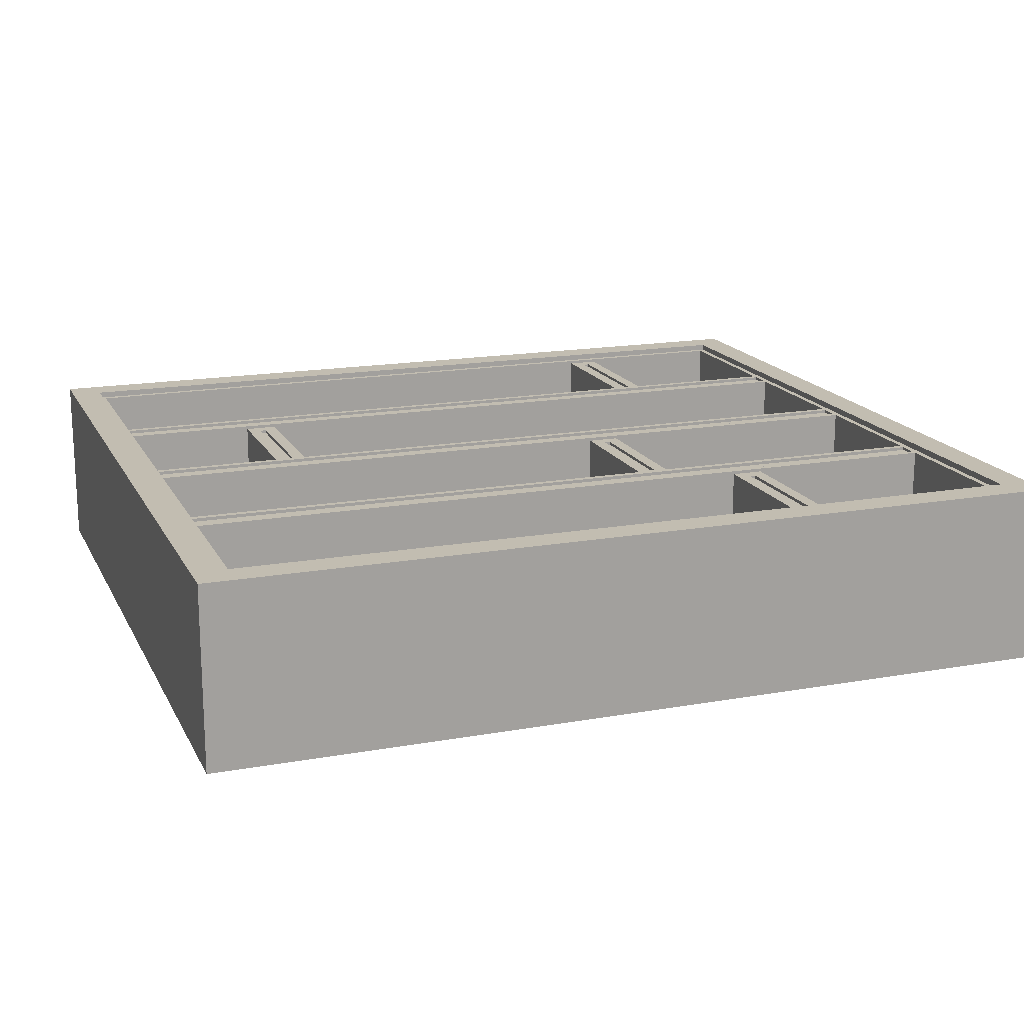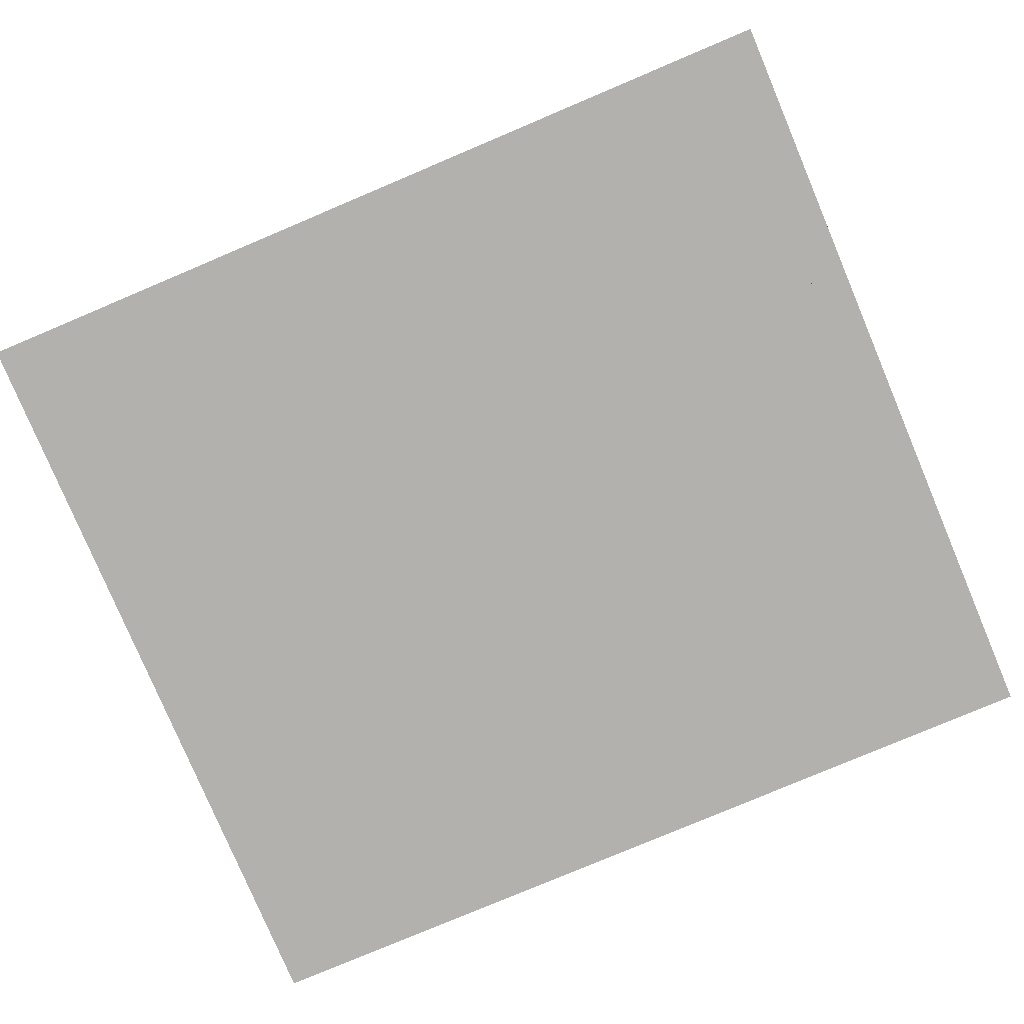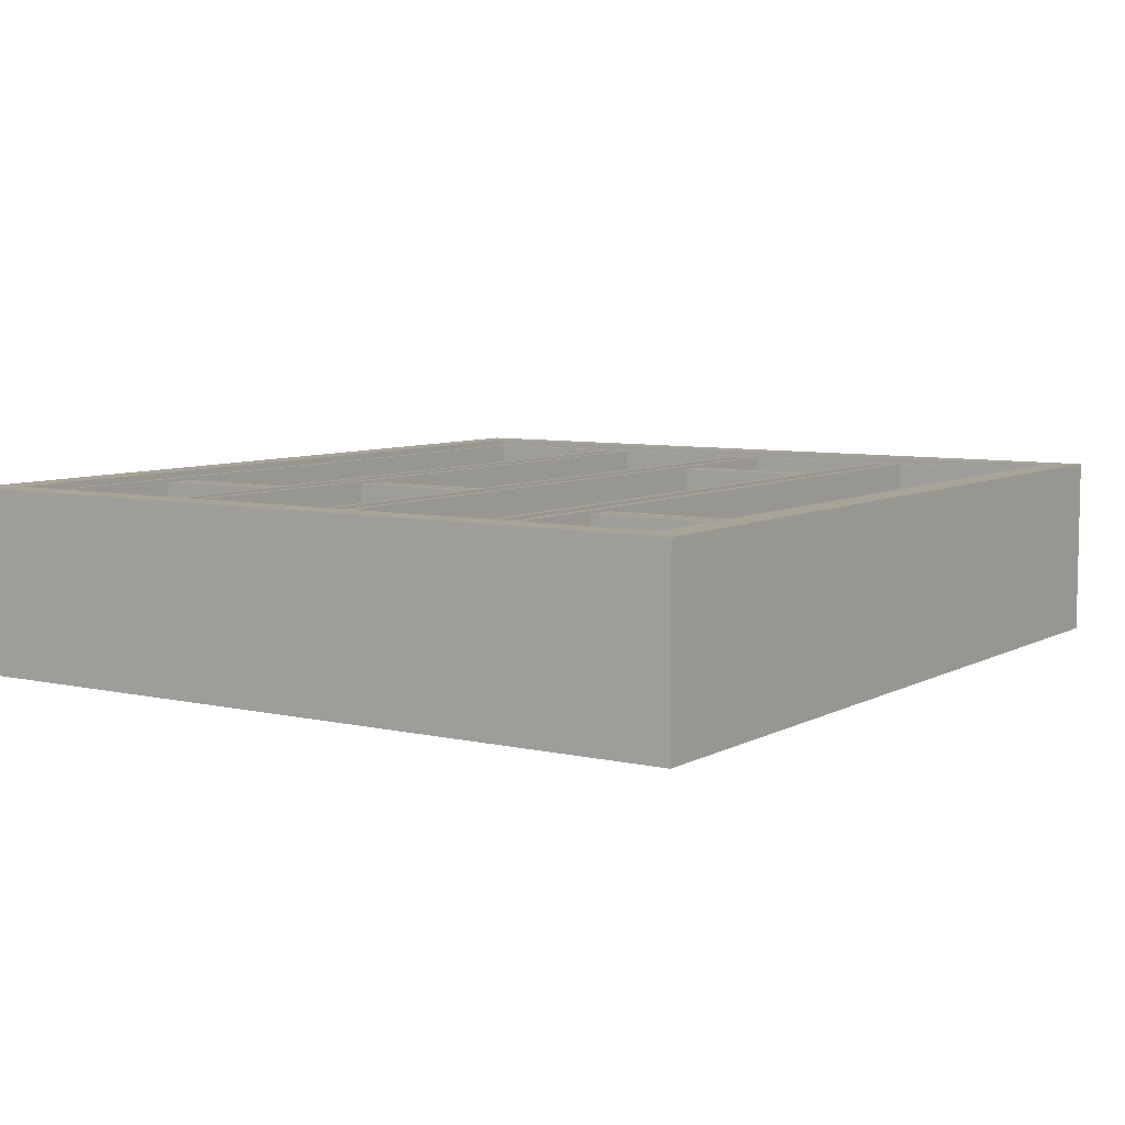
<metadata>
{"format":"obj","ext":"obj","renderer":"f3d","projection":"perspective","resolution":1024,"background":"white","views":[{"elev":16.9,"azim":160.1,"up":"+Z"},{"elev":-79.3,"azim":22.9,"up":"+Z"},{"elev":7.0,"azim":-56.3,"up":"+Z"}]}
</metadata>
<code>
v  0.4293 1 -0.1362
v  0.4293 -0.2853 -0.1362
v  0.4293 -0.2853 -0.4344
v  0.4293 1 -0.4344
v  0.3779 -0.2339 -0.4344
v  0.3779 0.9486 -0.4344
v  0.3779 0.9486 -0.1517
v  0.3676 0.9383 -0.4087
v  0.3676 -0.2237 -0.4087
v  0.3676 -0.2237 -0.4344
v  0.3676 0.9383 -0.4344
v  -1 -0.2853 -0.1362
v  -1 1 -0.1362
v  -1 1 -0.4344
v  -1 -0.2853 -0.4344
v  0.4293 -0.2853 -0.1362
v  -1 -0.2853 -0.1362
v  -1 -0.2853 -0.4344
v  0.4293 -0.2853 -0.4344
v  -1 1 -0.1362
v  0.4293 1 -0.1362
v  0.4293 1 -0.4344
v  -1 1 -0.4344
v  -0.9486 0.9486 -0.4344
v  -0.9486 -0.2339 -0.4344
v  -0.9486 -0.2339 -0.1517
v  -0.9383 -0.2237 -0.4087
v  -0.9383 0.9383 -0.4087
v  -0.9383 0.9383 -0.4344
v  -0.9383 -0.2237 -0.4344
v  -0.9486 -0.2339 -0.4344
v  0.3779 -0.2339 -0.4344
v  0.3779 -0.2339 -0.1517
v  0.3779 0.9486 -0.4344
v  -0.9486 0.9486 -0.4344
v  -0.9486 0.9486 -0.1517
v  0.3676 -0.2237 -0.4087
v  -0.9383 -0.2237 -0.4087
v  -0.9383 -0.2237 -0.4344
v  0.3676 -0.2237 -0.4344
v  -0.9383 0.9383 -0.4087
v  0.3676 0.9383 -0.4087
v  0.3676 0.9383 -0.4344
v  -0.9383 0.9383 -0.4344
v  0.1517 0.3419 -0.1517
v  0.1517 0.09254 -0.1517
v  0.1517 0.09254 -0.4344
v  0.1517 0.3419 -0.4344
v  -0.6838 -0.2237 -0.1517
v  -0.6838 0.04113 -0.1517
v  -0.6838 0.04113 -0.4344
v  -0.6838 -0.2237 -0.4344
v  -0.9383 0.6889 -0.1517
v  0.3676 0.6889 -0.1517
v  0.3676 0.6889 -0.4344
v  -0.9383 0.6889 -0.4344
v  0.3676 0.04113 -0.1517
v  -0.9383 0.04113 -0.1517
v  -0.9383 0.04113 -0.4344
v  0.3676 0.04113 -0.4344
v  -0.6285 0.6889 -0.1517
v  -0.6285 0.9383 -0.1517
v  -0.6285 0.9383 -0.4344
v  -0.6285 0.6889 -0.4344
v  0.3779 -0.2339 -0.4344
v  0.3779 0.9486 -0.4344
v  0.4293 1 -0.4344
v  -0.9486 0.9486 -0.4344
v  0.4293 -0.2853 -0.4344
v  -1 1 -0.4344
v  -1 -0.2853 -0.4344
v  -0.9486 -0.2339 -0.4344
v  0.3676 -0.2237 -0.4344
v  0.3676 0.9383 -0.4344
v  0.3779 0.9486 -0.4344
v  -0.9383 0.9383 -0.4344
v  0.3779 -0.2339 -0.4344
v  -0.9486 0.9486 -0.4344
v  -0.9486 -0.2339 -0.4344
v  -0.9383 -0.2237 -0.4344
v  -0.9383 0.6375 -0.4344
v  -0.9383 0.6889 -0.4344
v  0.3676 0.6889 -0.4344
v  0.3676 0.6375 -0.4344
v  -0.9383 0.3419 -0.4344
v  -0.9383 0.3933 -0.4344
v  0.3676 0.3933 -0.4344
v  0.3676 0.3419 -0.4344
v  -0.9383 0.04113 -0.4344
v  -0.9383 0.09254 -0.4344
v  0.3676 0.09254 -0.4344
v  0.3676 0.04113 -0.4344
v  -0.9383 -0.2237 -0.4344
v  -0.9383 0.9383 -0.4344
v  0.3676 0.9383 -0.4344
v  0.3676 -0.2237 -0.4344
v  -0.6838 -0.2237 -0.4344
v  -0.6838 0.04113 -0.4344
v  -0.6324 0.04113 -0.4344
v  -0.6324 -0.2237 -0.4344
v  -0.6285 0.6889 -0.4344
v  -0.6285 0.9383 -0.4344
v  -0.5771 0.9383 -0.4344
v  -0.5771 0.6889 -0.4344
v  -0.4781 0.3933 -0.4344
v  -0.4781 0.6375 -0.4344
v  -0.4267 0.6375 -0.4344
v  -0.4267 0.3933 -0.4344
v  0.1003 0.09254 -0.4344
v  0.1003 0.3419 -0.4344
v  0.1517 0.3419 -0.4344
v  0.1517 0.09254 -0.4344
v  -0.4781 0.3933 -0.1517
v  -0.4781 0.6375 -0.1517
v  -0.4781 0.6375 -0.4344
v  -0.4781 0.3933 -0.4344
v  -0.9486 -0.2339 -0.1362
v  -1 1 -0.1362
v  -1 -0.2853 -0.1362
v  -0.9486 0.9486 -0.1362
v  0.3779 -0.2339 -0.1362
v  0.4293 1 -0.1362
v  0.4293 -0.2853 -0.1362
v  0.3779 0.9486 -0.1362
v  -0.9383 0.9383 -0.1517
v  -0.9486 0.9486 -0.1517
v  -0.9383 -0.2237 -0.1517
v  0.3676 -0.2237 -0.1517
v  -0.9486 -0.2339 -0.1517
v  0.3676 0.9383 -0.1517
v  0.3779 0.9486 -0.1517
v  0.3676 0.6889 -0.1517
v  -0.9383 0.6889 -0.1517
v  -0.9383 0.6375 -0.1517
v  0.3676 0.6375 -0.1517
v  0.3676 0.3933 -0.1517
v  -0.9383 0.3933 -0.1517
v  -0.9383 0.3419 -0.1517
v  0.3676 0.3419 -0.1517
v  0.3676 0.09254 -0.1517
v  -0.9383 0.09254 -0.1517
v  -0.9383 0.04113 -0.1517
v  0.3676 0.04113 -0.1517
v  -0.6324 0.04113 -0.1517
v  -0.6838 0.04113 -0.1517
v  -0.6684 0.02571 -0.1517
v  -0.6478 0.02571 -0.1517
v  -0.6684 -0.2082 -0.1517
v  -0.6324 -0.2237 -0.1517
v  -0.6838 -0.2237 -0.1517
v  -0.6478 -0.2082 -0.1517
v  -0.5771 0.9383 -0.1517
v  -0.6285 0.9383 -0.1517
v  -0.6131 0.9229 -0.1517
v  -0.5925 0.9229 -0.1517
v  -0.6131 0.7044 -0.1517
v  -0.5771 0.6889 -0.1517
v  -0.6285 0.6889 -0.1517
v  -0.5925 0.7044 -0.1517
v  -0.4267 0.6375 -0.1517
v  -0.4781 0.6375 -0.1517
v  -0.4627 0.6221 -0.1517
v  -0.4422 0.6221 -0.1517
v  -0.4627 0.4087 -0.1517
v  -0.4267 0.3933 -0.1517
v  -0.4781 0.3933 -0.1517
v  -0.4422 0.4087 -0.1517
v  0.1517 0.3419 -0.1517
v  0.1003 0.3419 -0.1517
v  0.1157 0.3265 -0.1517
v  0.1362 0.3265 -0.1517
v  0.1157 0.108 -0.1517
v  0.1517 0.09254 -0.1517
v  0.1003 0.09254 -0.1517
v  0.1362 0.108 -0.1517
v  -0.6478 0.02571 -0.1568
v  -0.6684 0.02571 -0.1568
v  -0.6684 -0.2082 -0.1568
v  -0.6478 -0.2082 -0.1568
v  -0.5925 0.9229 -0.1568
v  -0.6131 0.9229 -0.1568
v  -0.6131 0.7044 -0.1568
v  -0.5925 0.7044 -0.1568
v  -0.4422 0.6221 -0.1568
v  -0.4627 0.6221 -0.1568
v  -0.4627 0.4087 -0.1568
v  -0.4422 0.4087 -0.1568
v  0.1362 0.3265 -0.1568
v  0.1157 0.3265 -0.1568
v  0.1157 0.108 -0.1568
v  0.1362 0.108 -0.1568
v  -0.9383 0.3933 -0.1517
v  0.3676 0.3933 -0.1517
v  0.3676 0.3933 -0.4344
v  -0.9383 0.3933 -0.4344
v  0.3676 0.3419 -0.1517
v  -0.9383 0.3419 -0.1517
v  -0.9383 0.3419 -0.4344
v  0.3676 0.3419 -0.4344
v  -0.4267 0.6375 -0.1517
v  -0.4267 0.3933 -0.1517
v  -0.4267 0.3933 -0.4344
v  -0.4267 0.6375 -0.4344
v  0.3676 0.9383 -0.4087
v  -0.9383 0.9383 -0.4087
v  -0.9383 -0.2237 -0.4087
v  0.3676 -0.2237 -0.4087
v  -0.5771 0.9383 -0.1517
v  -0.5771 0.6889 -0.1517
v  -0.5771 0.6889 -0.4344
v  -0.5771 0.9383 -0.4344
v  -0.9383 0.09254 -0.1517
v  0.3676 0.09254 -0.1517
v  0.3676 0.09254 -0.4344
v  -0.9383 0.09254 -0.4344
v  0.3676 0.6375 -0.1517
v  -0.9383 0.6375 -0.1517
v  -0.9383 0.6375 -0.4344
v  0.3676 0.6375 -0.4344
v  -0.6324 0.04113 -0.1517
v  -0.6324 -0.2237 -0.1517
v  -0.6324 -0.2237 -0.4344
v  -0.6324 0.04113 -0.4344
v  0.1003 0.09254 -0.1517
v  0.1003 0.3419 -0.1517
v  0.1003 0.3419 -0.4344
v  0.1003 0.09254 -0.4344
v  0.3676 0.9383 -0.1517
v  -0.9383 0.9383 -0.1517
v  -0.9383 0.9383 -0.4344
v  0.3676 0.9383 -0.4344
v  0.3779 0.9486 -0.1362
v  -0.9486 0.9486 -0.1362
v  -0.9486 0.9486 -0.4344
v  0.3779 0.9486 -0.4344
v  -0.9383 -0.2237 -0.1517
v  0.3676 -0.2237 -0.1517
v  0.3676 -0.2237 -0.4344
v  -0.9383 -0.2237 -0.4344
v  -0.9486 -0.2339 -0.1362
v  0.3779 -0.2339 -0.1362
v  0.3779 -0.2339 -0.4344
v  -0.9486 -0.2339 -0.4344
v  -0.9383 0.9383 -0.1517
v  -0.9383 -0.2237 -0.1517
v  -0.9383 -0.2237 -0.4344
v  -0.9383 0.9383 -0.4344
v  -0.9486 0.9486 -0.1362
v  -0.9486 -0.2339 -0.1362
v  -0.9486 -0.2339 -0.4344
v  -0.9486 0.9486 -0.4344
v  0.3676 -0.2237 -0.1517
v  0.3676 0.9383 -0.1517
v  0.3676 0.9383 -0.4344
v  0.3676 -0.2237 -0.4344
v  0.3779 -0.2339 -0.1362
v  0.3779 0.9486 -0.1362
v  0.3779 0.9486 -0.4344
v  0.3779 -0.2339 -0.4344
v  0.1208 0.3213 -0.1517
v  0.1208 0.1131 -0.1517
v  0.1208 0.1131 -0.1568
v  0.1208 0.3213 -0.1568
v  -0.6079 0.7095 -0.1517
v  -0.5976 0.7095 -0.1517
v  -0.5976 0.7095 -0.1568
v  -0.6079 0.7095 -0.1568
v  -0.653 0.02057 -0.1517
v  -0.6632 0.02057 -0.1517
v  -0.6632 0.02057 -0.1568
v  -0.653 0.02057 -0.1568
v  -0.9383 0.6889 -0.1465
v  0.3676 0.6889 -0.1465
v  0.3676 0.6889 -0.1517
v  -0.9383 0.6889 -0.1517
v  0.3676 0.04113 -0.1465
v  -0.9383 0.04113 -0.1465
v  -0.9383 0.04113 -0.1517
v  0.3676 0.04113 -0.1517
v  -0.653 -0.2031 -0.1517
v  -0.653 0.02057 -0.1517
v  -0.653 0.02057 -0.1568
v  -0.653 -0.2031 -0.1568
v  -0.9383 0.6478 -0.1465
v  0.3676 0.6478 -0.1465
v  0.3676 0.6478 -0.1517
v  -0.9383 0.6478 -0.1517
v  0.3676 0.08226 -0.1465
v  -0.9383 0.08226 -0.1465
v  -0.9383 0.08226 -0.1517
v  0.3676 0.08226 -0.1517
v  -0.5976 0.7095 -0.1517
v  -0.5976 0.9177 -0.1517
v  -0.5976 0.9177 -0.1568
v  -0.5976 0.7095 -0.1568
v  -0.4473 0.4139 -0.1517
v  -0.4473 0.617 -0.1517
v  -0.4473 0.617 -0.1568
v  -0.4473 0.4139 -0.1568
v  -0.4576 0.4139 -0.1517
v  -0.4473 0.4139 -0.1517
v  -0.4473 0.4139 -0.1568
v  -0.4576 0.4139 -0.1568
v  0.1311 0.3213 -0.1517
v  0.1208 0.3213 -0.1517
v  0.1208 0.3213 -0.1568
v  0.1311 0.3213 -0.1568
v  -0.9383 0.3933 -0.1465
v  0.3676 0.3933 -0.1465
v  0.3676 0.3933 -0.1517
v  -0.9383 0.3933 -0.1517
v  0.3676 0.3419 -0.1465
v  -0.9383 0.3419 -0.1465
v  -0.9383 0.3419 -0.1517
v  0.3676 0.3419 -0.1517
v  0.3676 0.6889 -0.1465
v  -0.9383 0.6889 -0.1465
v  -0.9383 0.6787 -0.1465
v  0.3676 0.6787 -0.1465
v  0.3676 0.6478 -0.1465
v  -0.9383 0.6478 -0.1465
v  -0.9383 0.6375 -0.1465
v  0.3676 0.6375 -0.1465
v  0.3676 0.3933 -0.1465
v  -0.9383 0.3933 -0.1465
v  -0.9383 0.383 -0.1465
v  0.3676 0.383 -0.1465
v  0.3676 0.3522 -0.1465
v  -0.9383 0.3522 -0.1465
v  -0.9383 0.3419 -0.1465
v  0.3676 0.3419 -0.1465
v  0.3676 0.09254 -0.1465
v  -0.9383 0.09254 -0.1465
v  -0.9383 0.08226 -0.1465
v  0.3676 0.08226 -0.1465
v  0.3676 0.05141 -0.1465
v  -0.9383 0.05141 -0.1465
v  -0.9383 0.04113 -0.1465
v  0.3676 0.04113 -0.1465
v  -0.9383 -0.2237 -0.1465
v  -0.9486 0.9486 -0.1465
v  -0.9486 -0.2339 -0.1465
v  -0.9383 0.9383 -0.1465
v  0.3676 -0.2237 -0.1465
v  0.3779 0.9486 -0.1465
v  0.3779 -0.2339 -0.1465
v  0.3676 0.9383 -0.1465
v  -0.6632 -0.2031 -0.1517
v  -0.6684 0.02571 -0.1517
v  -0.6684 -0.2082 -0.1517
v  -0.6632 0.02057 -0.1517
v  -0.653 -0.2031 -0.1517
v  -0.6478 0.02571 -0.1517
v  -0.6478 -0.2082 -0.1517
v  -0.653 0.02057 -0.1517
v  -0.6079 0.7095 -0.1517
v  -0.6131 0.9229 -0.1517
v  -0.6131 0.7044 -0.1517
v  -0.6079 0.9177 -0.1517
v  -0.5976 0.7095 -0.1517
v  -0.5925 0.9229 -0.1517
v  -0.5925 0.7044 -0.1517
v  -0.5976 0.9177 -0.1517
v  -0.4576 0.4139 -0.1517
v  -0.4627 0.6221 -0.1517
v  -0.4627 0.4087 -0.1517
v  -0.4576 0.617 -0.1517
v  -0.4473 0.4139 -0.1517
v  -0.4422 0.6221 -0.1517
v  -0.4422 0.4087 -0.1517
v  -0.4473 0.617 -0.1517
v  0.1208 0.1131 -0.1517
v  0.1157 0.3265 -0.1517
v  0.1157 0.108 -0.1517
v  0.1208 0.3213 -0.1517
v  0.1311 0.1131 -0.1517
v  0.1362 0.3265 -0.1517
v  0.1362 0.108 -0.1517
v  0.1311 0.3213 -0.1517
v  0.3676 -0.2237 -0.1517
v  0.3676 0.9383 -0.1517
v  0.3779 0.9486 -0.1517
v  -0.9383 0.3522 -0.1465
v  0.3676 0.3522 -0.1465
v  0.3676 0.3522 -0.1517
v  -0.9383 0.3522 -0.1517
v  0.3676 0.383 -0.1465
v  -0.9383 0.383 -0.1465
v  -0.9383 0.383 -0.1517
v  0.3676 0.383 -0.1517
v  -0.4576 0.617 -0.1517
v  -0.4576 0.4139 -0.1517
v  -0.4576 0.4139 -0.1568
v  -0.4576 0.617 -0.1568
v  0.1208 0.1131 -0.1517
v  0.1311 0.1131 -0.1517
v  0.1311 0.1131 -0.1568
v  0.1208 0.1131 -0.1568
v  -0.4473 0.617 -0.1517
v  -0.4576 0.617 -0.1517
v  -0.4576 0.617 -0.1568
v  -0.4473 0.617 -0.1568
v  -0.6079 0.9177 -0.1517
v  -0.6079 0.7095 -0.1517
v  -0.6079 0.7095 -0.1568
v  -0.6079 0.9177 -0.1568
v  -0.9383 0.09254 -0.1465
v  0.3676 0.09254 -0.1465
v  0.3676 0.09254 -0.1517
v  -0.9383 0.09254 -0.1517
v  0.3676 0.6375 -0.1465
v  -0.9383 0.6375 -0.1465
v  -0.9383 0.6375 -0.1517
v  0.3676 0.6375 -0.1517
v  -0.9383 0.05141 -0.1465
v  0.3676 0.05141 -0.1465
v  0.3676 0.05141 -0.1517
v  -0.9383 0.05141 -0.1517
v  0.3676 0.6787 -0.1465
v  -0.9383 0.6787 -0.1465
v  -0.9383 0.6787 -0.1517
v  0.3676 0.6787 -0.1517
v  -0.6632 0.02057 -0.1517
v  -0.6632 -0.2031 -0.1517
v  -0.6632 -0.2031 -0.1568
v  -0.6632 0.02057 -0.1568
v  0.1311 0.1131 -0.1517
v  0.1311 0.3213 -0.1517
v  0.1311 0.3213 -0.1568
v  0.1311 0.1131 -0.1568
v  -0.5976 0.9177 -0.1517
v  -0.6079 0.9177 -0.1517
v  -0.6079 0.9177 -0.1568
v  -0.5976 0.9177 -0.1568
v  -0.6632 -0.2031 -0.1517
v  -0.653 -0.2031 -0.1517
v  -0.653 -0.2031 -0.1568
v  -0.6632 -0.2031 -0.1568
v  0.3676 0.9383 -0.1465
v  -0.9383 0.9383 -0.1465
v  -0.9383 0.9383 -0.1517
v  0.3676 0.9383 -0.1517
v  -0.9383 -0.2237 -0.1465
v  0.3676 -0.2237 -0.1465
v  0.3676 -0.2237 -0.1517
v  -0.9383 -0.2237 -0.1517
v  -0.9383 0.9383 -0.1465
v  -0.9383 -0.2237 -0.1465
v  -0.9383 -0.2237 -0.1517
v  -0.9383 0.9383 -0.1517
v  0.3676 -0.2237 -0.1465
v  0.3676 0.9383 -0.1465
v  0.3676 0.9383 -0.1517
v  0.3676 -0.2237 -0.1517
g solid_001
f 1 2 3
f 3 4 1
f 5 6 7
f 8 9 10
f 10 11 8
f 12 13 14
f 14 15 12
f 16 17 18
f 18 19 16
f 20 21 22
f 22 23 20
f 24 25 26
f 27 28 29
f 29 30 27
f 31 32 33
f 34 35 36
f 37 38 39
f 39 40 37
f 41 42 43
f 43 44 41
f 45 46 47
f 47 48 45
f 49 50 51
f 51 52 49
f 53 54 55
f 55 56 53
f 57 58 59
f 59 60 57
f 61 62 63
f 63 64 61
f 65 66 67
f 67 66 68
f 65 67 69
f 70 67 68
f 65 69 71
f 70 68 72
f 65 71 72
f 71 70 72
f 73 74 75
f 75 74 76
f 73 75 77
f 78 75 76
f 73 77 79
f 78 76 80
f 73 79 80
f 79 78 80
f 81 82 83
f 83 84 81
f 85 86 87
f 87 88 85
f 89 90 91
f 91 92 89
f 93 94 95
f 95 96 93
f 97 98 99
f 99 100 97
f 101 102 103
f 103 104 101
f 105 106 107
f 107 108 105
f 109 110 111
f 111 112 109
f 113 114 115
f 115 116 113
f 117 118 119
f 120 118 117
f 121 117 119
f 120 122 118
f 121 119 123
f 121 123 122
f 120 124 122
f 124 121 122
f 125 126 127
f 128 127 129
f 125 130 131
f 130 128 131
f 132 133 134
f 134 135 132
f 136 137 138
f 138 139 136
f 140 141 142
f 142 143 140
f 144 145 146
f 146 147 144
f 148 146 145
f 149 144 147
f 145 150 148
f 147 151 149
f 151 148 150
f 150 149 151
f 152 153 154
f 154 155 152
f 156 154 153
f 157 152 155
f 153 158 156
f 155 159 157
f 159 156 158
f 158 157 159
f 160 161 162
f 162 163 160
f 164 162 161
f 165 160 163
f 161 166 164
f 163 167 165
f 167 164 166
f 166 165 167
f 168 169 170
f 170 171 168
f 172 170 169
f 173 168 171
f 169 174 172
f 171 175 173
f 175 172 174
f 174 173 175
f 176 177 178
f 178 179 176
f 180 181 182
f 182 183 180
f 184 185 186
f 186 187 184
f 188 189 190
f 190 191 188
f 192 193 194
f 194 195 192
f 196 197 198
f 198 199 196
f 200 201 202
f 202 203 200
f 204 205 206
f 206 207 204
f 208 209 210
f 210 211 208
f 212 213 214
f 214 215 212
f 216 217 218
f 218 219 216
f 220 221 222
f 222 223 220
f 224 225 226
f 226 227 224
f 228 229 230
f 230 231 228
f 232 233 234
f 234 235 232
f 236 237 238
f 238 239 236
f 240 241 242
f 242 243 240
f 244 245 246
f 246 247 244
f 248 249 250
f 250 251 248
f 252 253 254
f 254 255 252
f 256 257 258
f 258 259 256
g solid_002
f 260 261 262
f 262 263 260
f 264 265 266
f 266 267 264
f 268 269 270
f 270 271 268
f 272 273 274
f 274 275 272
f 276 277 278
f 278 279 276
f 280 281 282
f 282 283 280
f 284 285 286
f 286 287 284
f 288 289 290
f 290 291 288
f 292 293 294
f 294 295 292
f 296 297 298
f 298 299 296
f 300 301 302
f 302 303 300
f 304 305 306
f 306 307 304
f 308 309 310
f 310 311 308
f 312 313 314
f 314 315 312
f 316 317 318
f 318 319 316
f 320 321 322
f 322 323 320
f 324 325 326
f 326 327 324
f 328 329 330
f 330 331 328
f 332 333 334
f 334 335 332
f 336 337 338
f 338 339 336
f 340 341 342
f 343 341 340
f 344 340 342
f 343 345 341
f 344 342 346
f 344 346 345
f 343 347 345
f 347 344 345
f 348 349 350
f 351 349 348
f 352 348 350
f 351 353 349
f 352 350 354
f 352 354 353
f 351 355 353
f 355 352 353
f 356 357 358
f 359 357 356
f 360 356 358
f 359 361 357
f 360 358 362
f 360 362 361
f 359 363 361
f 363 360 361
f 364 365 366
f 367 365 364
f 368 364 366
f 367 369 365
f 368 366 370
f 368 370 369
f 367 371 369
f 371 368 369
f 372 373 374
f 375 373 372
f 376 372 374
f 375 377 373
f 376 374 378
f 376 378 377
f 375 379 377
f 379 376 377
f 380 381 382
f 383 384 385
f 385 386 383
f 387 388 389
f 389 390 387
f 391 392 393
f 393 394 391
f 395 396 397
f 397 398 395
f 399 400 401
f 401 402 399
f 403 404 405
f 405 406 403
f 407 408 409
f 409 410 407
f 411 412 413
f 413 414 411
f 415 416 417
f 417 418 415
f 419 420 421
f 421 422 419
f 423 424 425
f 425 426 423
f 427 428 429
f 429 430 427
f 431 432 433
f 433 434 431
f 435 436 437
f 437 438 435
f 439 440 441
f 441 442 439
f 443 444 445
f 445 446 443
f 447 448 449
f 449 450 447
f 451 452 453
f 453 454 451

</code>
